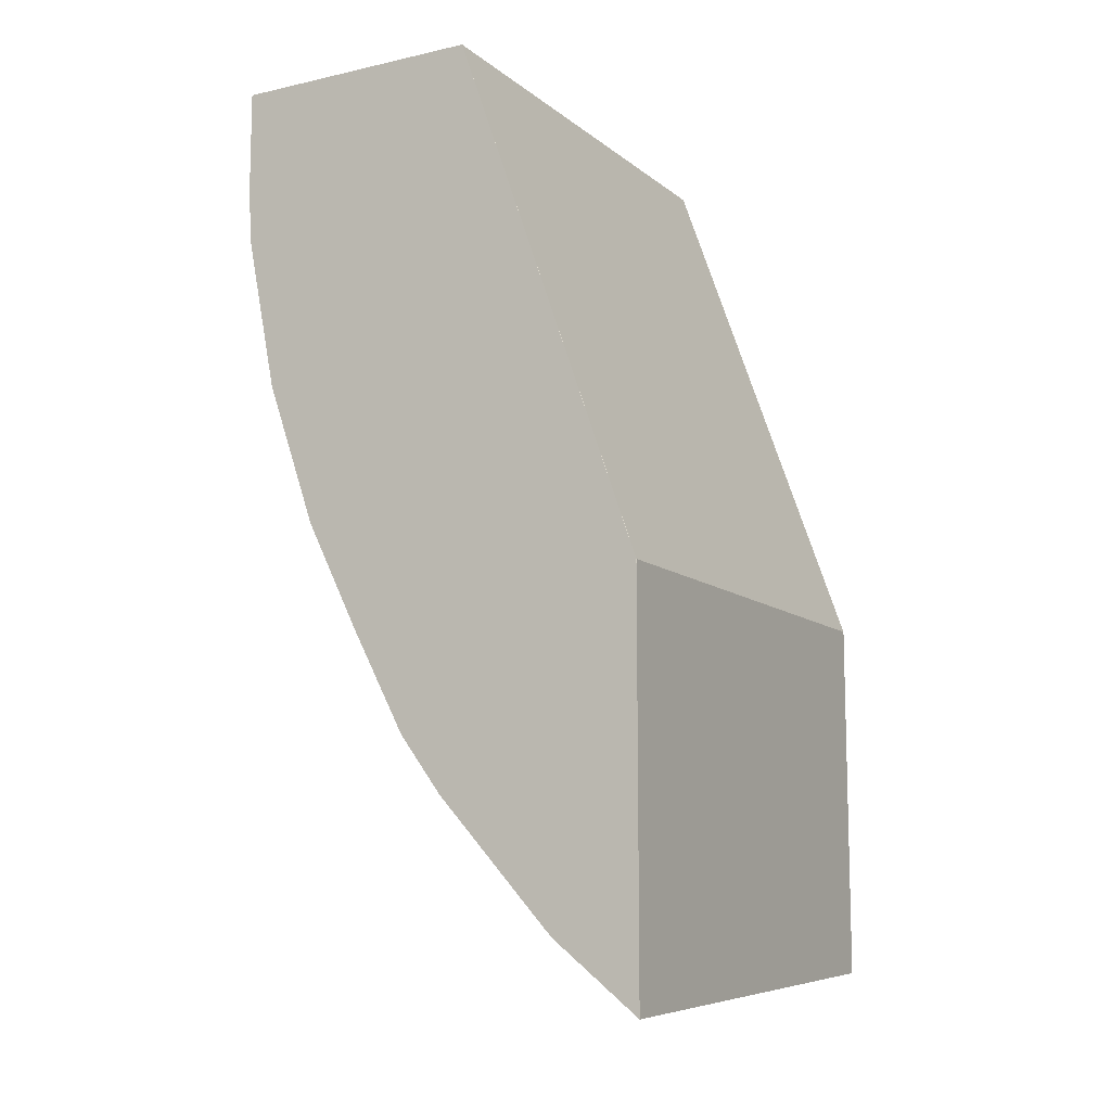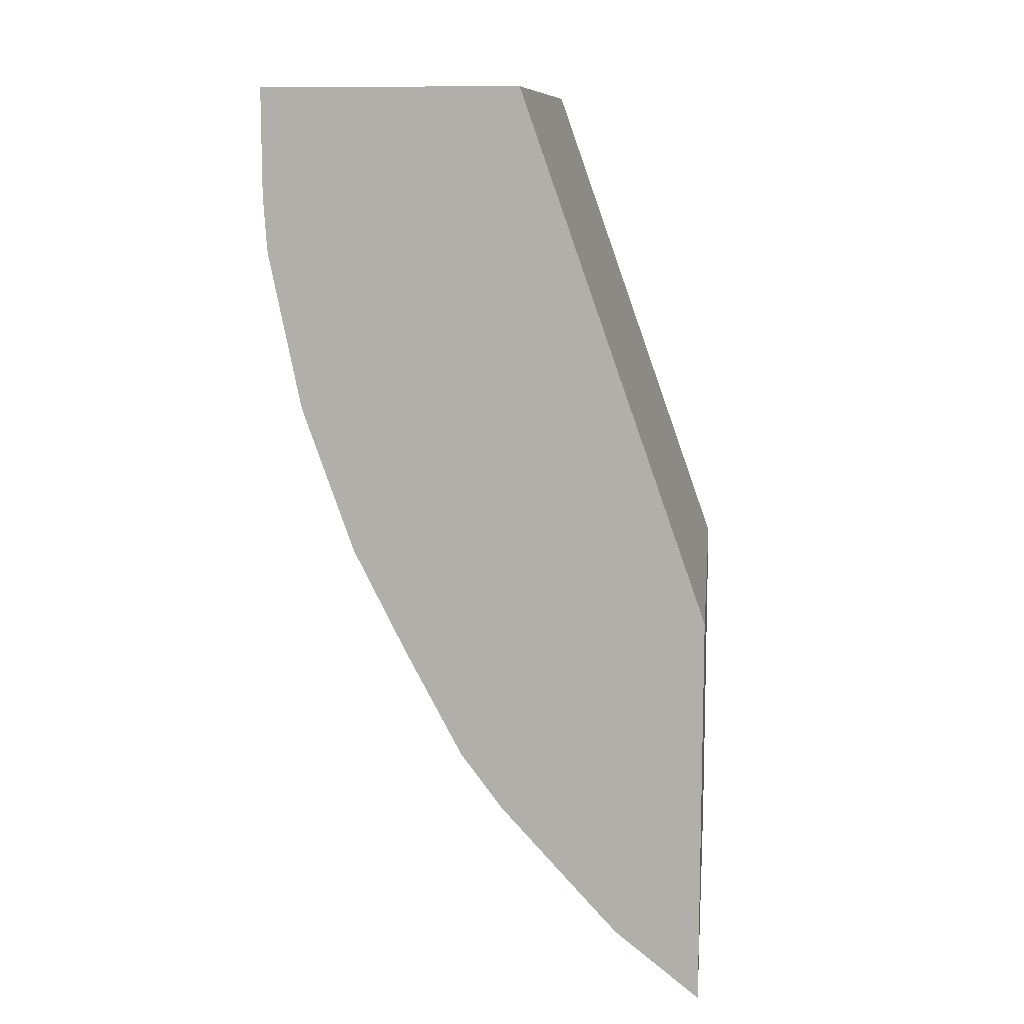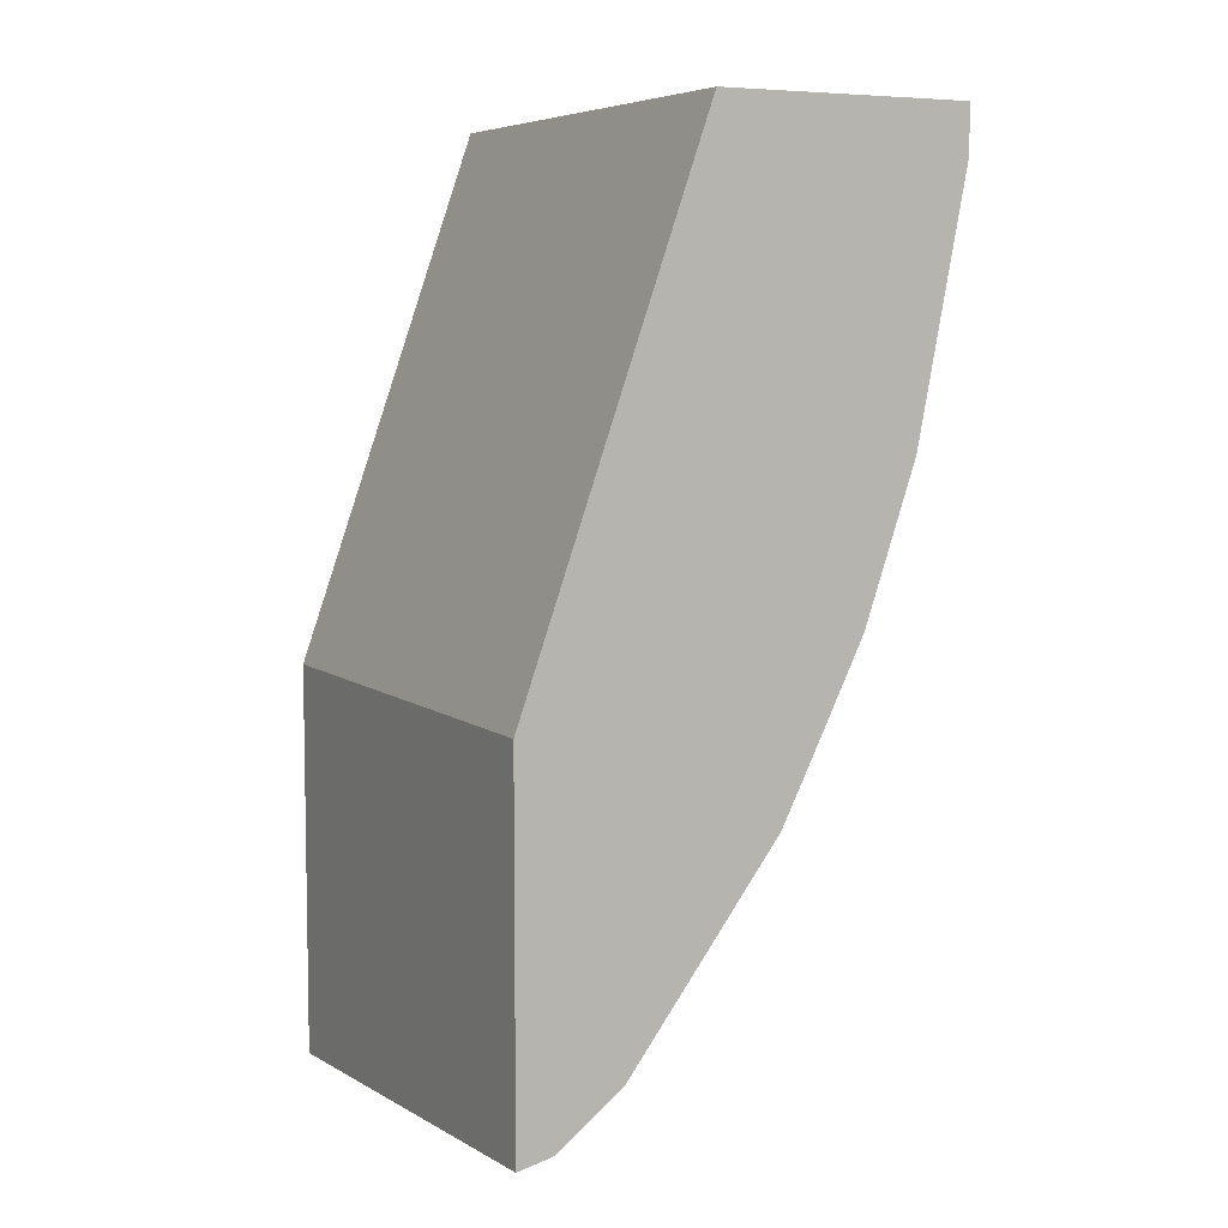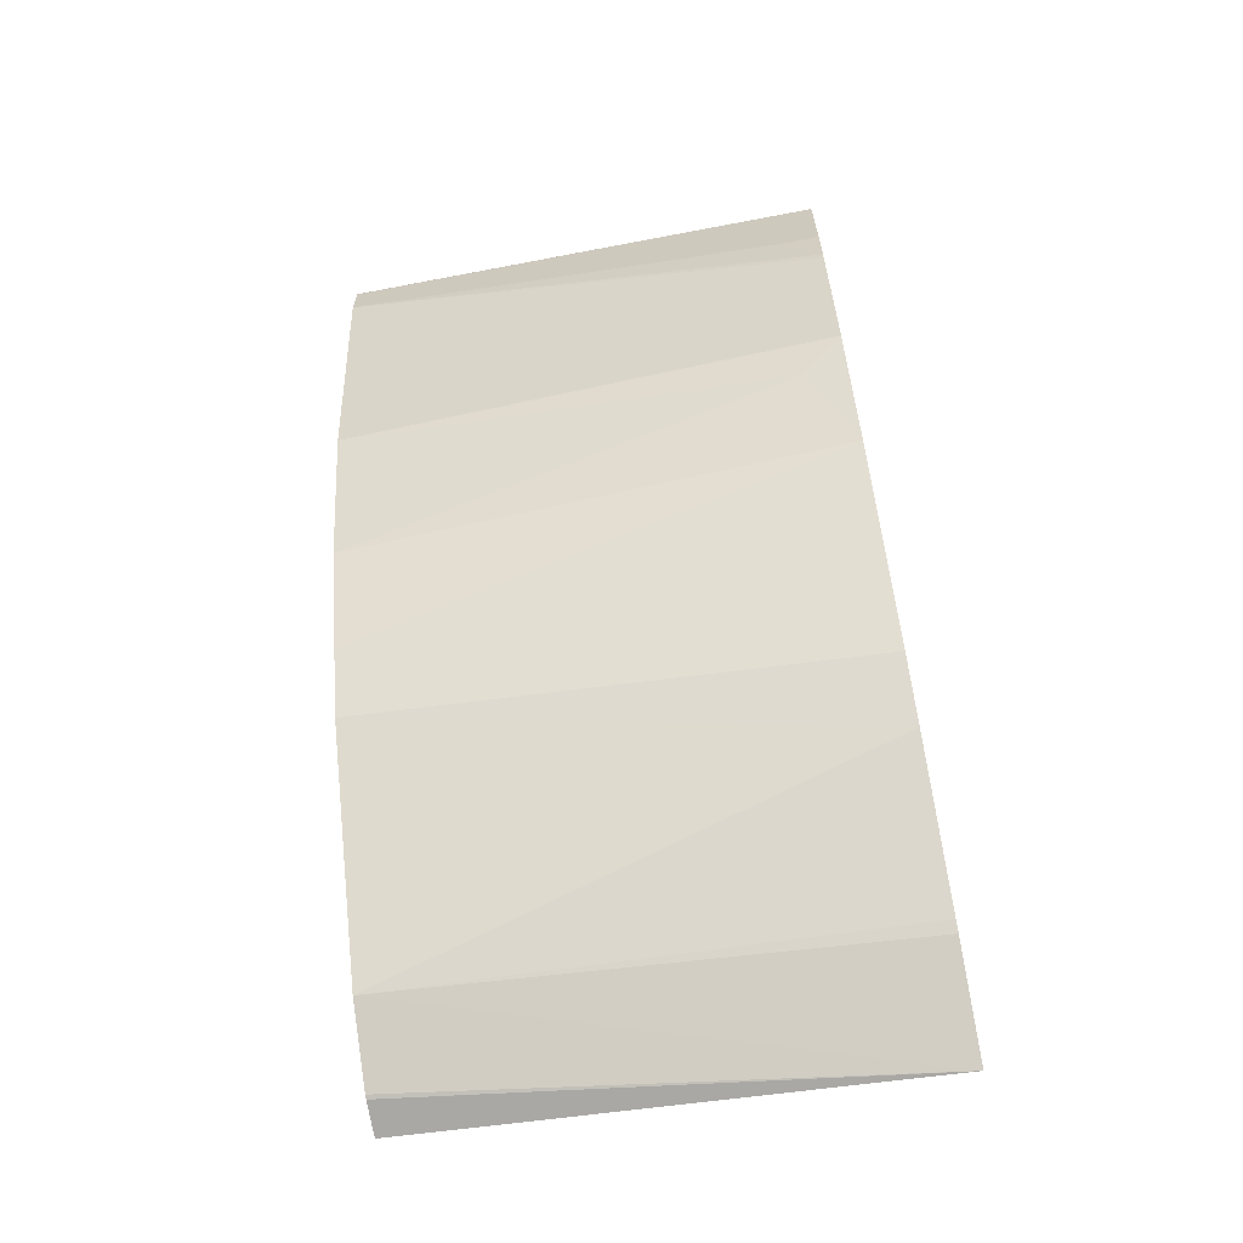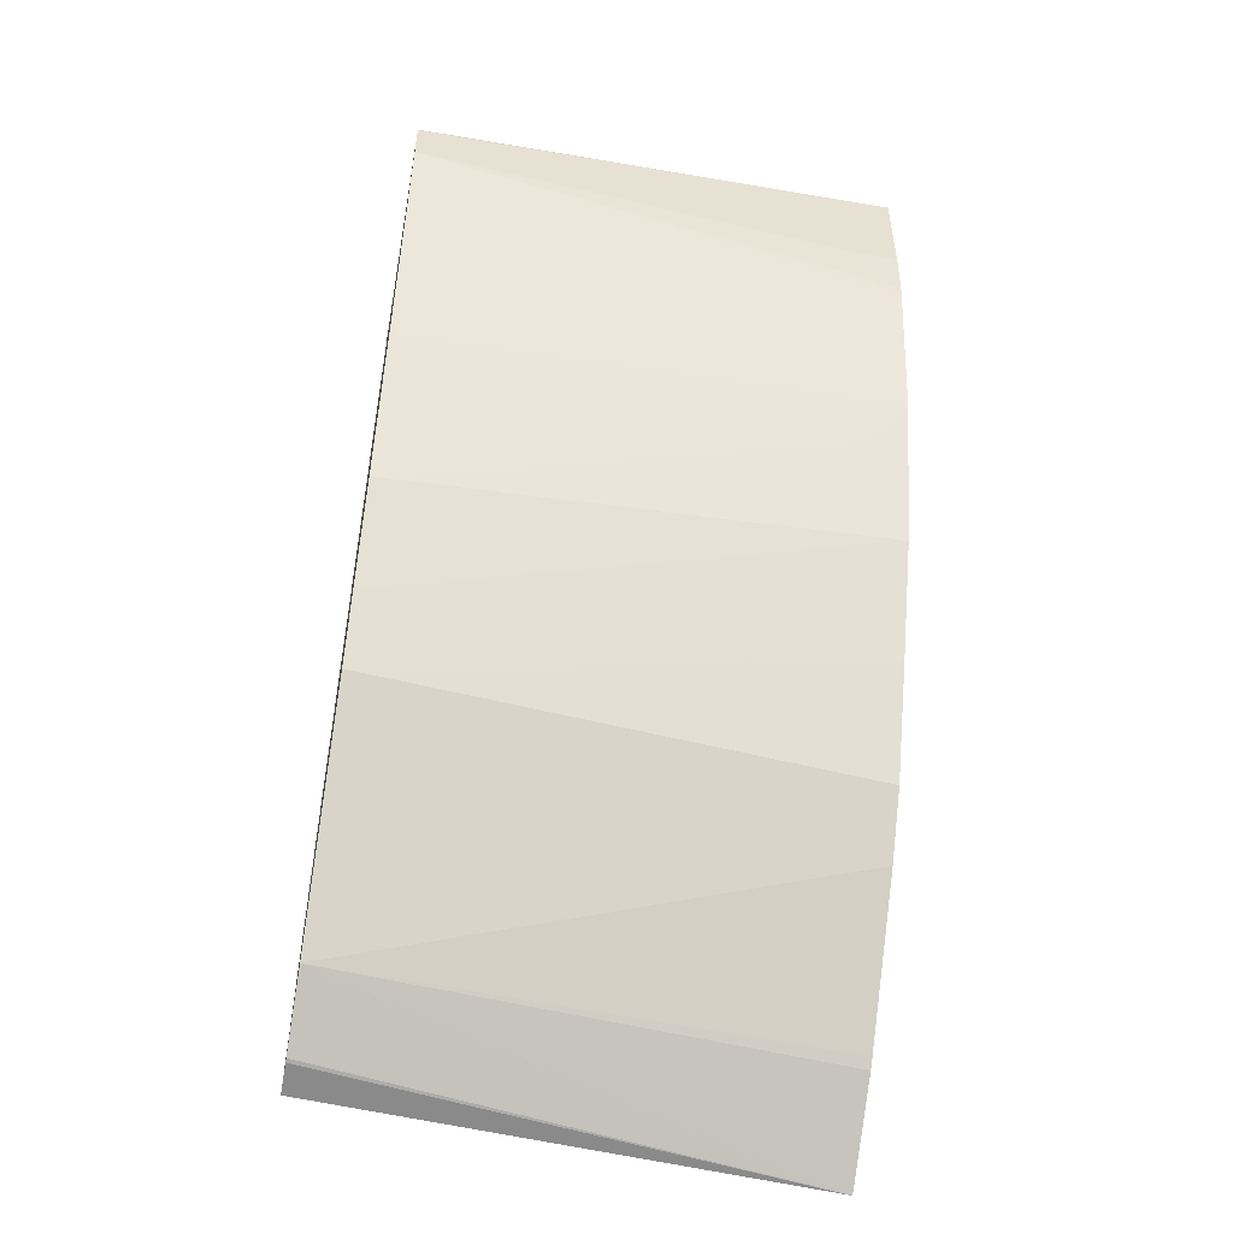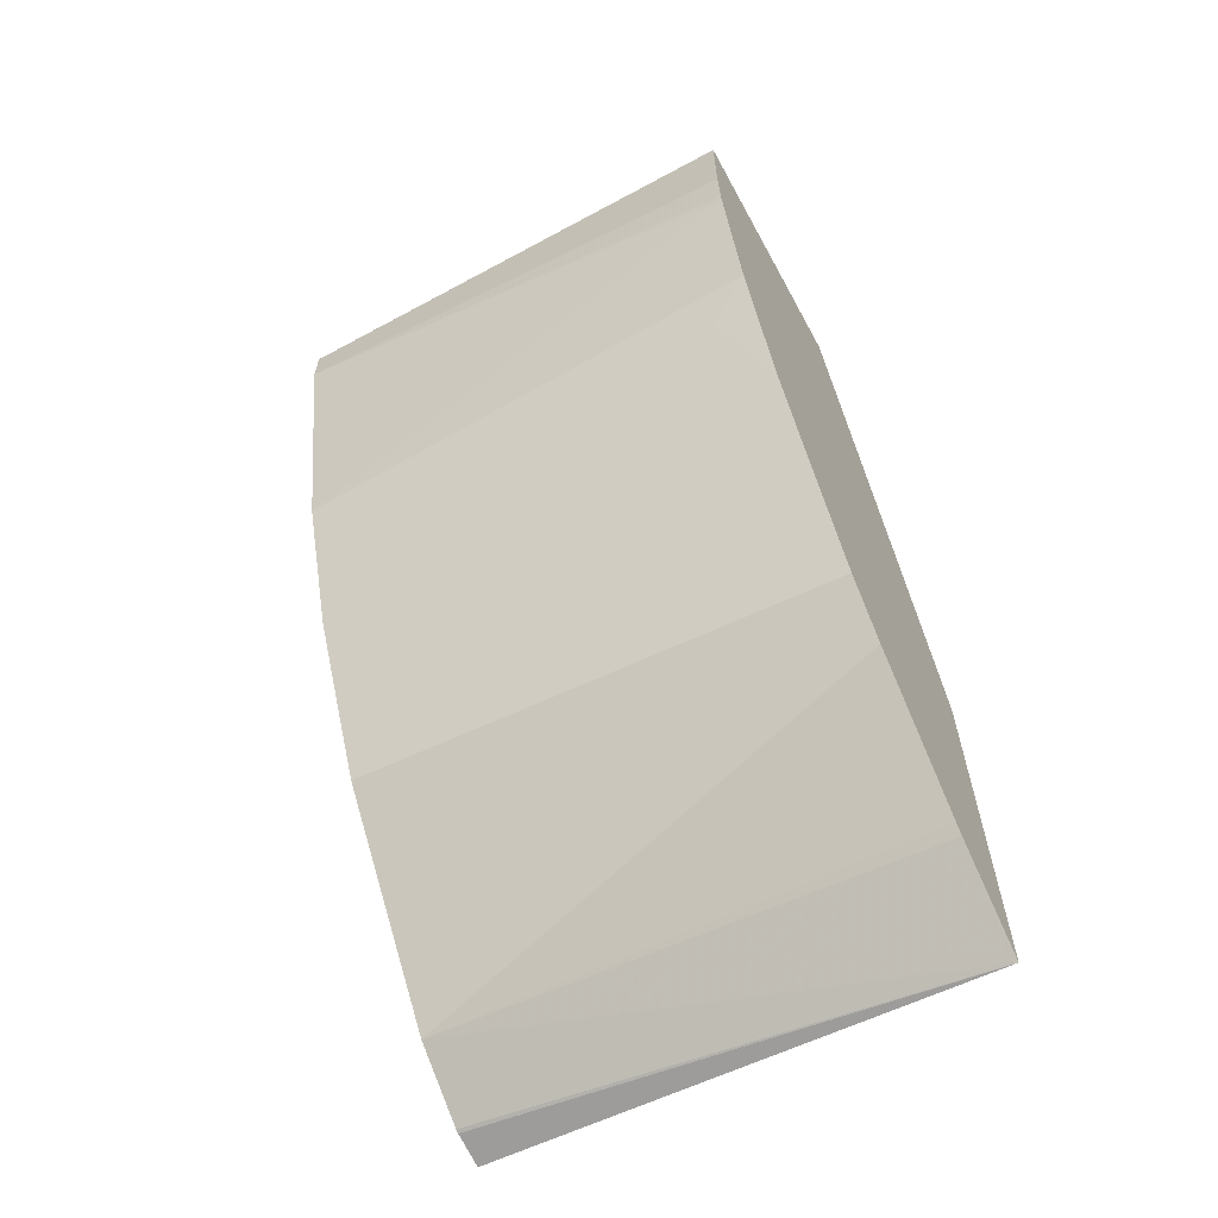
<metadata>
{"format":"obj","ext":"obj","renderer":"f3d","projection":"perspective","resolution":1024,"background":"white","views":[{"elev":-10.7,"azim":-150.8,"up":"+Z"},{"elev":10.6,"azim":-173.9,"up":"+Z"},{"elev":6.7,"azim":-27.5,"up":"+Z"},{"elev":-64.4,"azim":100.9,"up":"+Z"},{"elev":-50.4,"azim":79.4,"up":"+Z"},{"elev":-62.7,"azim":118.7,"up":"+Z"}]}
</metadata>
<code>
v 0.2274 0.4302 -0.2775
v 0.2274 0.5846 -0.2884
v 0.238 0.4302 -0.2751
v 0.2274 0.4302 -0.164
v 0.2539 0.5846 -0.2673
v 0.2592 0.4302 -0.2592
v 0.2392 0.4302 -0.2745
v 0.2274 0.5846 -0.192
v 0.2274 0.5846 -0.164
v 0.2856 0.4302 0.0005389
v 0.2565 0.5846 -0.2645
v 0.291 0.5846 -0.2266
v 0.3068 0.4302 -0.1957
v 0.2275 0.5846 -0.164
v 0.2856 0.5846 0.0005389
v 0.3649 0.4302 0.0005389
v 0.3043 0.5846 -0.2088
v 0.3215 0.5846 -0.1762
v 0.3383 0.5846 -0.1428
v 0.3174 0.4302 -0.1745
v 0.365 0.5846 0.0005389
v 0.365 0.4302 -2.688e-05
v 0.365 0.5401 0.0005389
v 0.3328 0.4302 -0.1431
v 0.3541 0.5846 -0.09774
v 0.3491 0.5713 -0.1111
v 0.365 0.5846 -0.03174
v 0.365 0.4302 -0.01417
v 0.3491 0.4302 -0.09522
v 0.3637 0.5846 -0.05016
v 0.365 0.5713 -0.03174
v 0.364 0.5846 -0.04761
f 10 16 23
f 12 17 13
f 10 21 15
f 10 23 21
f 9 15 14
f 4 10 15
f 6 12 13
f 6 11 12
f 5 11 6
f 4 15 9
f 13 18 19
f 8 9 14
f 13 19 20
f 27 31 32
f 16 22 23
f 19 24 20
f 19 25 26
f 19 26 24
f 21 23 22
f 21 22 28
f 21 28 31
f 21 31 27
f 24 26 29
f 25 30 29
f 25 29 26
f 2 11 5
f 28 32 31
f 13 17 18
f 2 12 11
f 2 5 6
f 2 18 17
f 28 29 30
f 1 2 3
f 1 3 7
f 1 7 6
f 1 6 13
f 1 13 20
f 1 20 24
f 1 24 29
f 1 29 28
f 1 28 22
f 1 22 16
f 1 16 10
f 1 10 4
f 1 4 9
f 1 9 8
f 1 8 2
f 2 6 7
f 2 7 3
f 2 8 14
f 2 14 15
f 2 15 21
f 2 21 27
f 2 27 32
f 2 32 30
f 2 30 25
f 2 25 19
f 2 19 18
f 2 17 12
f 28 30 32

</code>
